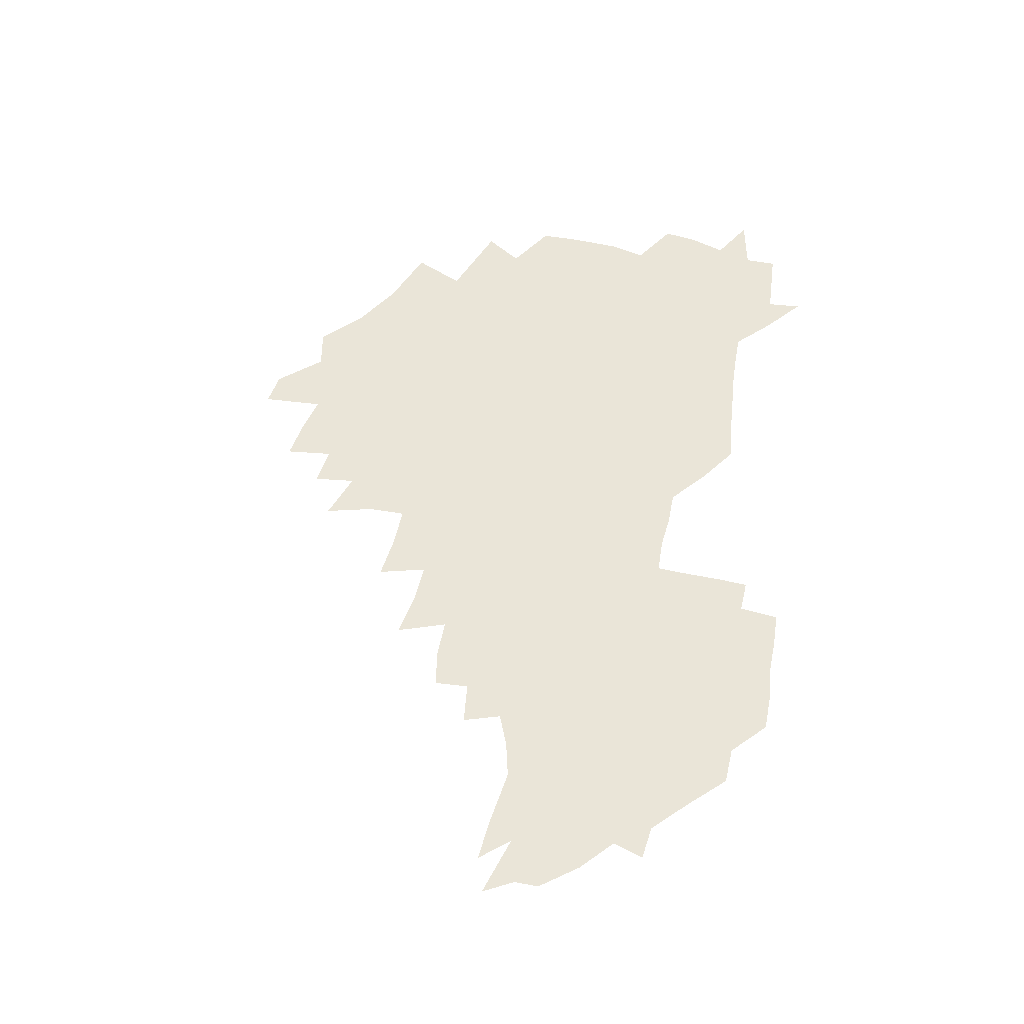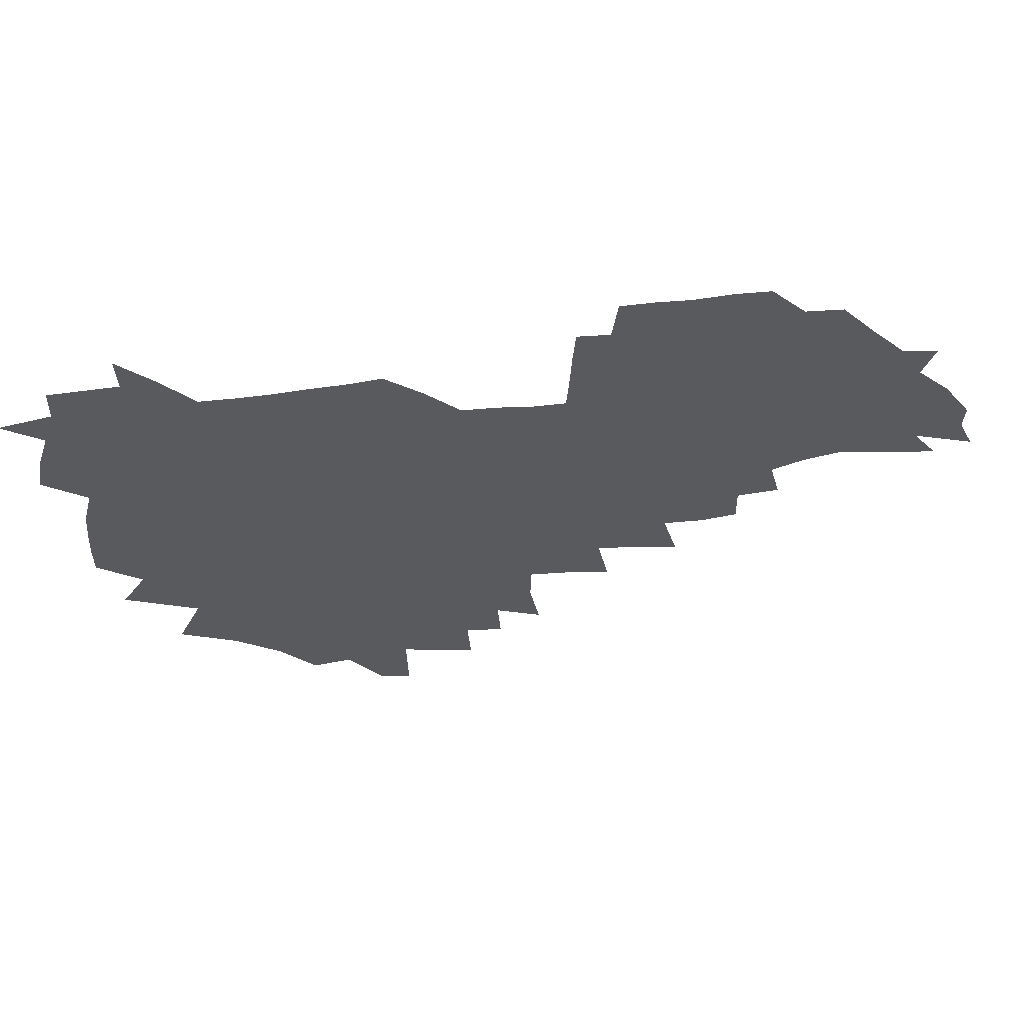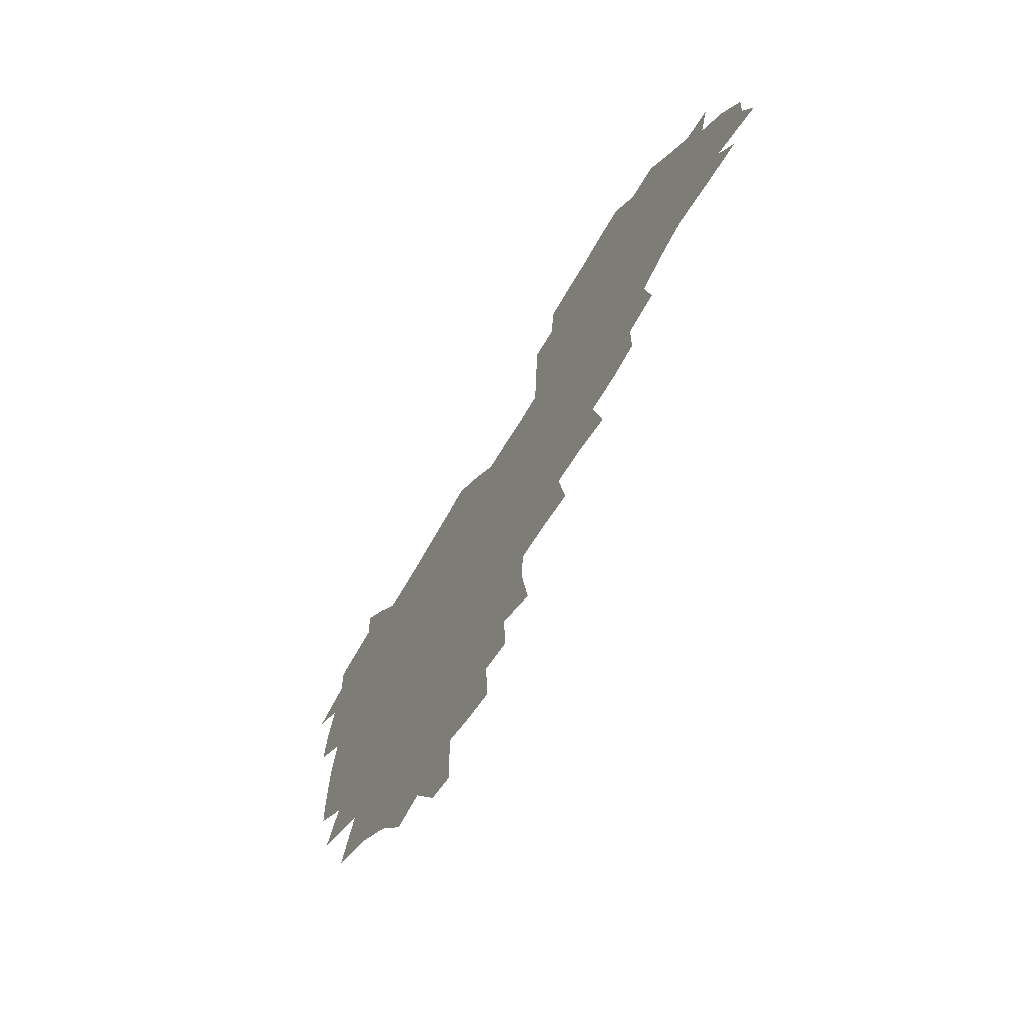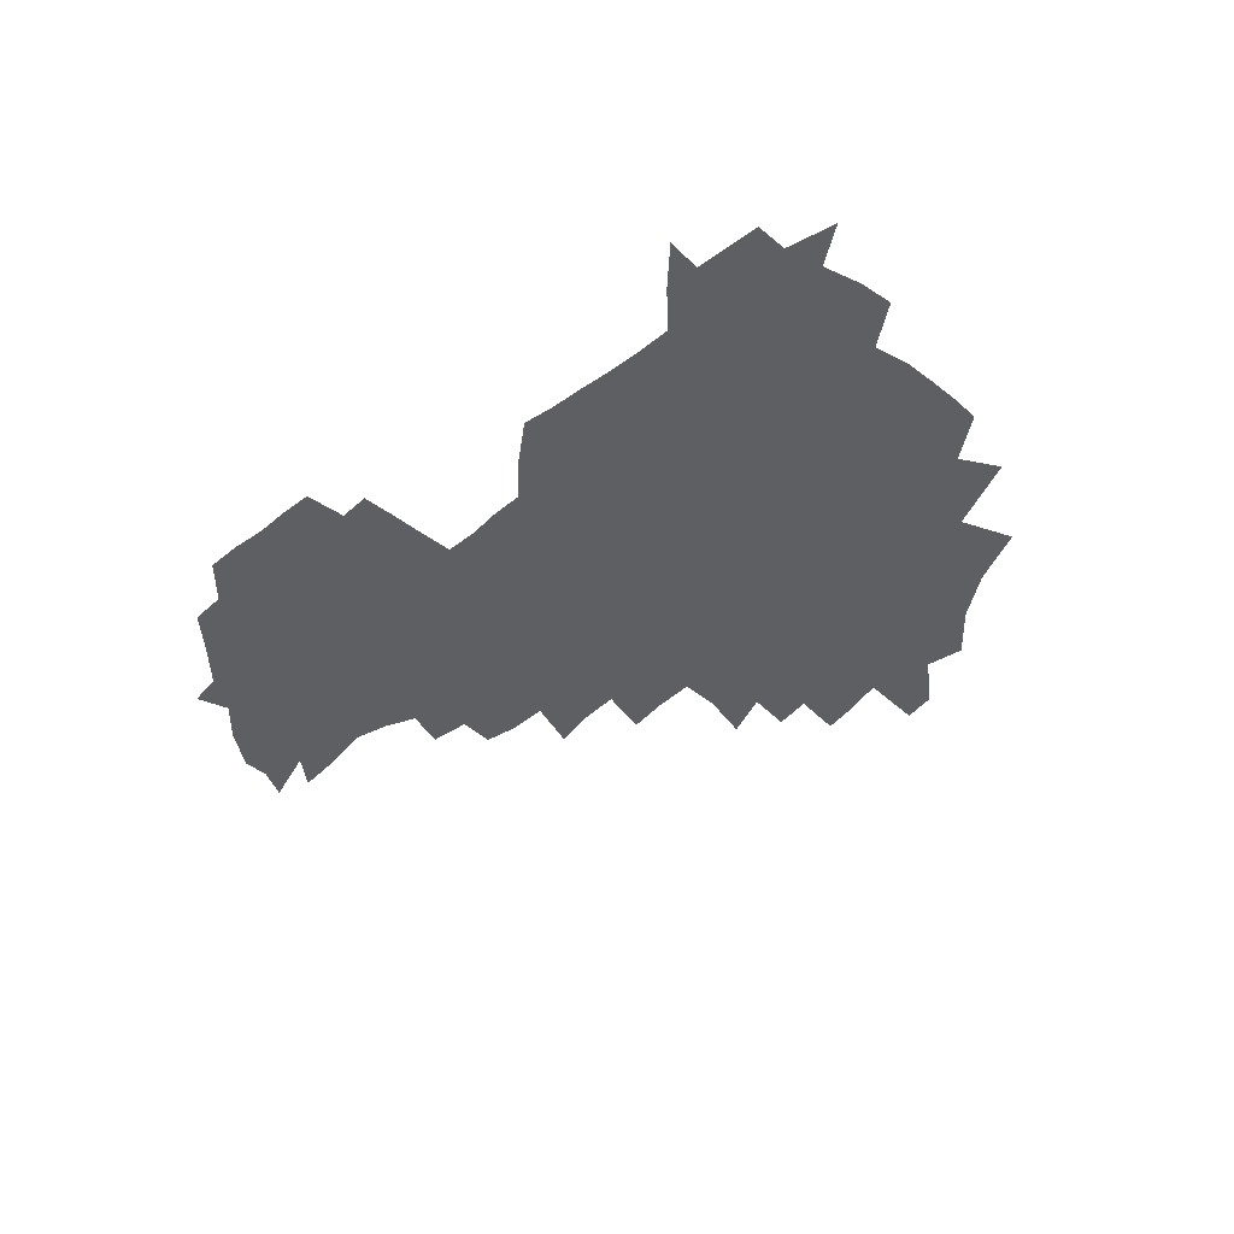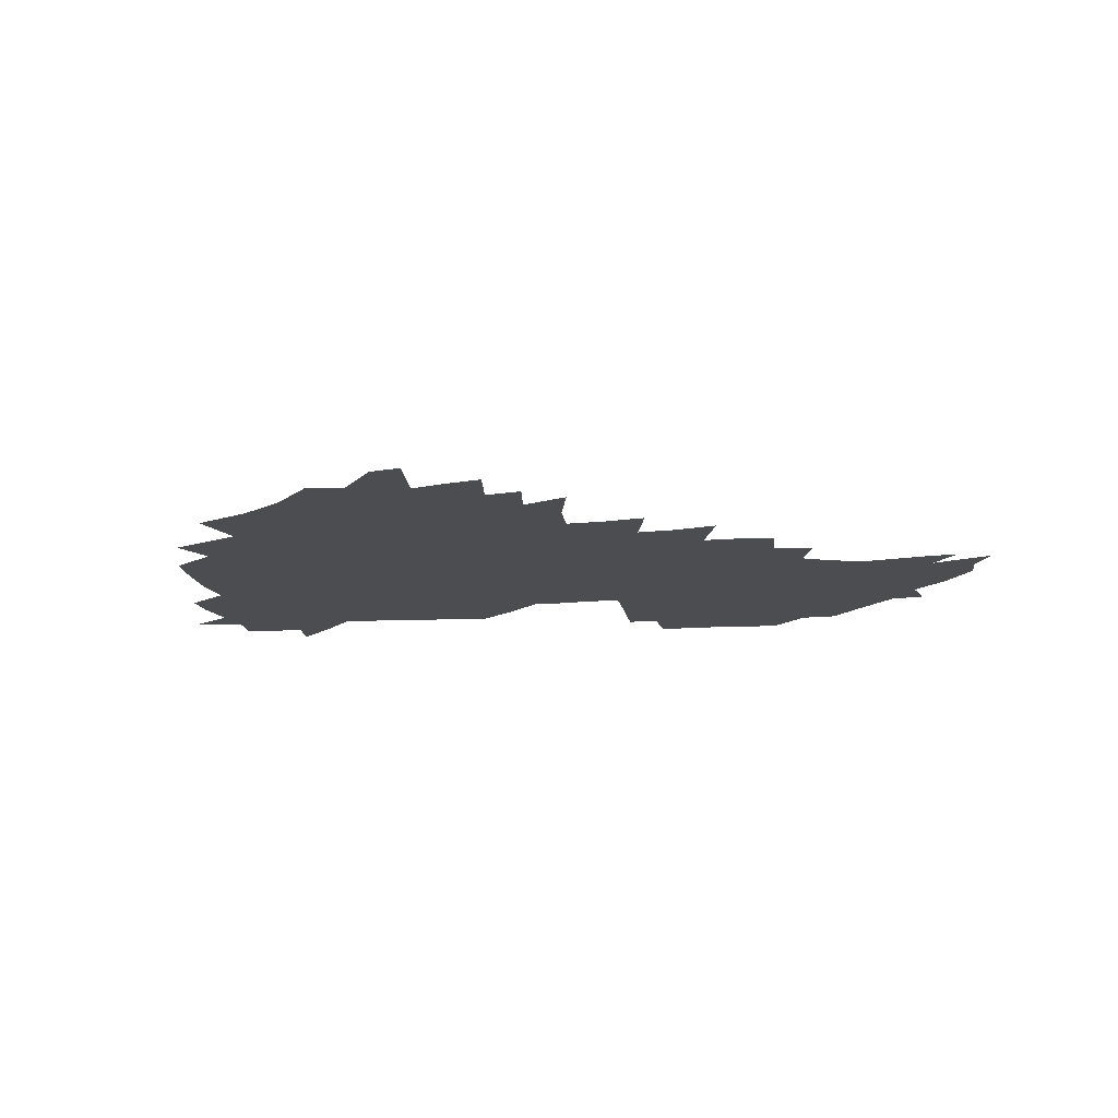
<metadata>
{"format":"obj","ext":"obj","renderer":"f3d","projection":"perspective","resolution":1024,"background":"white","views":[{"elev":59.5,"azim":98.2,"up":"+Z"},{"elev":57.7,"azim":-7.6,"up":"+Y"},{"elev":-62.6,"azim":61.0,"up":"+Y"},{"elev":-41.0,"azim":-137.3,"up":"+Z"},{"elev":-16.2,"azim":5.9,"up":"+Z"}]}
</metadata>
<code>
v 207.3 264.9 0
v 216.3 222 0
v 218.6 236.5 0
v 224 252.9 0
v 229 268.9 0
v 229.5 283.1 0
v 227.9 152.9 0
v 228 165.7 0
v 228.8 178.8 0
v 230 192.5 0
v 234.1 208.3 0
v 236.7 223.7 0
v 237.5 238.5 0
v 239.9 253.8 0
v 242.6 269.1 0
v 243.5 283.4 0
v 236.2 122.8 0
v 246.5 138.5 0
v 250.6 152.8 0
v 251.4 166.4 0
v 249.7 180.3 0
v 249.8 194.5 0
v 250.5 209 0
v 253.9 224.5 0
v 253.5 239 0
v 254.3 253.8 0
v 255.7 268.4 0
v 258.2 283.7 0
v 257.6 299.1 0
v 257 85.87 0
v 267.2 107.6 0
v 268.6 123.5 0
v 275.1 139.5 0
v 278 153.6 0
v 274.2 167.3 0
v 270.1 181.2 0
v 266.4 195.3 0
v 268.4 209.8 0
v 269.9 224.6 0
v 269.9 239.3 0
v 270.8 254.1 0
v 272.2 268.9 0
v 273.1 283.7 0
v 281 73.74 0
v 287.5 94.39 0
v 288.1 109.5 0
v 289.4 124.8 0
v 292 140 0
v 291.5 153.6 0
v 293.2 167.6 0
v 289.3 181.7 0
v 286.2 195.9 0
v 285.6 210.3 0
v 284.1 224.7 0
v 285 239.2 0
v 285.2 253.7 0
v 286.6 268.1 0
v 300.2 59.01 0
v 303.3 79.86 0
v 302.8 94.51 0
v 304.2 110.3 0
v 305.3 125.4 0
v 307.1 140.4 0
v 306.2 153.9 0
v 307.9 167.9 0
v 307.8 181.5 0
v 304.4 195.9 0
v 303.8 210.1 0
v 302.6 224.6 0
v 301.2 239.1 0
v 301.4 253.4 0
v 301.3 267.6 0
v 316 40.66 0
v 317.9 63.97 0
v 318.3 80.58 0
v 318.4 95.79 0
v 318.9 110.8 0
v 319.8 125.7 0
v 321.7 141.4 0
v 322.5 155.2 0
v 321.5 168.2 0
v 321.4 182 0
v 321.3 195.8 0
v 320 210 0
v 320.2 224 0
v 318.2 238.7 0
v 317.1 253.3 0
v 316.3 267.7 0
v 332.5 42.65 0
v 332.9 66.16 0
v 333.1 82.06 0
v 333 96.52 0
v 334.2 112.9 0
v 334.3 126.7 0
v 334.6 140.4 0
v 334.8 154.6 0
v 335.9 169 0
v 335.6 182.2 0
v 335.2 195.8 0
v 334.2 210.1 0
v 333.8 224.3 0
v 333.4 238.6 0
v 332.8 252.9 0
v 330.7 268.5 0
v 347.1 22.45 0
v 346.9 47.29 0
v 346.8 65.85 0
v 347 82.61 0
v 347 96.67 0
v 347.5 112.6 0
v 347.6 125.7 0
v 348.1 140.6 0
v 348.4 155.2 0
v 348.6 169.2 0
v 348.7 182.3 0
v 348.3 196.2 0
v 348 210.3 0
v 347.3 224.6 0
v 347.7 238.7 0
v 346.9 253.1 0
v 345.6 268.9 0
v 360.9 19.11 0
v 360.4 46.42 0
v 361.1 62.4 0
v 360.8 81.1 0
v 360.9 96.7 0
v 361.1 111.6 0
v 361.4 126 0
v 361.6 140.2 0
v 361.9 154.4 0
v 362.1 168.4 0
v 362 182.4 0
v 362 196.4 0
v 361.9 210.5 0
v 361.9 224.6 0
v 361.5 239.2 0
v 360.8 254 0
v 360.2 270.3 0
v 361 286 0
v 376.5 41.16 0
v 375.6 61.24 0
v 374.7 81.21 0
v 375 95.32 0
v 375.2 110 0
v 375.1 125.2 0
v 375.8 139 0
v 375.9 153.5 0
v 375.6 168.7 0
v 375.7 182.4 0
v 375.8 196.4 0
v 375.8 210.6 0
v 375.8 224.9 0
v 376.4 241.1 0
v 376.5 257 0
v 392.1 37.43 0
v 390.7 58.51 0
v 389.5 78.03 0
v 389.4 93.73 0
v 389.4 109.1 0
v 389.6 123.7 0
v 390.5 137.6 0
v 390.6 152.2 0
v 389.3 168.7 0
v 389.4 182.5 0
v 389.8 196.5 0
v 389.9 210.6 0
v 390.2 225.1 0
v 391.4 242.3 0
v 406.8 55.09 0
v 405.5 73.99 0
v 404 92.02 0
v 405.1 106.5 0
v 405.2 121.6 0
v 405.8 136.2 0
v 405.3 151.7 0
v 404.9 166.9 0
v 404.2 181.9 0
v 403.9 196.4 0
v 404.1 210.5 0
v 404.4 224.6 0
v 405.9 241.6 0
v 425.4 64.9 0
v 421 86.83 0
v 421.5 103.7 0
v 422.9 118.3 0
v 420.9 135.9 0
v 420.6 150.7 0
v 419.4 166.8 0
v 418.8 181.6 0
v 418.1 196.5 0
v 418.2 210.5 0
v 418.8 224.7 0
v 420.2 239.5 0
v 440 101.8 0
v 437.6 120 0
v 437 134.8 0
v 435.6 150.6 0
v 434 166.9 0
v 433.7 181.2 0
v 432 196.6 0
v 433.1 210.5 0
v 433 224.4 0
v 434.7 239.3 0
v 435.8 253.6 0
v 436.8 270.3 0
v 438 284.3 0
v 457.2 98.47 0
v 452.6 120.3 0
v 451.7 135.7 0
v 450.2 151.5 0
v 448.8 166.9 0
v 448 181.6 0
v 446.9 196.3 0
v 447.7 210.3 0
v 446.9 224.3 0
v 448.2 238.6 0
v 449.3 253 0
v 450.8 268.5 0
v 451.9 283.1 0
v 454.3 301 0
v 470.1 118.2 0
v 466.7 136.4 0
v 465 152 0
v 462.8 168.1 0
v 462.3 182.3 0
v 462.5 196.4 0
v 461.3 210.7 0
v 459.8 224.1 0
v 463.4 239.3 0
v 464.8 254 0
v 464.8 268 0
v 466.1 282.9 0
v 469.1 301 0
v 488.7 113.4 0
v 482.3 135.9 0
v 480.2 152.4 0
v 479.4 167.3 0
v 477.5 182.4 0
v 477.5 196.6 0
v 477.4 210.8 0
v 477.3 225.1 0
v 478.9 239.8 0
v 478.9 253.9 0
v 480.3 268.8 0
v 481.8 284 0
v 483.8 300.1 0
v 499.6 134.9 0
v 496.4 152.5 0
v 494.1 168.2 0
v 492.7 182.8 0
v 492.5 196.9 0
v 492.9 211.1 0
v 492.8 225.3 0
v 493.6 239.7 0
v 494.4 254.2 0
v 497 269.7 0
v 497.1 284 0
v 500 300.9 0
v 514.9 136.7 0
v 514.6 152.4 0
v 510.6 168.9 0
v 509.1 183.3 0
v 505.8 197.8 0
v 506.3 211.1 0
v 508.7 225.6 0
v 508.3 239.6 0
v 509.4 254 0
v 512.5 269.6 0
v 511.3 283.5 0
v 515.3 300.2 0
v 532.7 153.6 0
v 528.2 170.8 0
v 525.2 184.6 0
v 524.4 198.1 0
v 522.2 211.8 0
v 523.1 225.5 0
v 522.1 239.4 0
v 523.7 253.4 0
v 526.3 268.7 0
v 530.1 284.7 0
v 542.2 175.9 0
v 539.7 186.8 0
v 538.4 199.2 0
v 537 212.2 0
v 536.6 225.4 0
v 540.7 239.5 0
v 540 253.4 0
v 542.6 267.9 0
v 546.2 283.2 0
v 557.9 179 0
v 554.9 189.1 0
v 552.7 200.2 0
v 552 212.2 0
v 553.5 225 0
v 556.4 238.3 0
v 557.4 252.3 0
v 560.3 266.7 0
v 583.9 173.6 0
v 569.5 189.5 0
v 568 200.2 0
v 567.8 211.5 0
v 569.8 223.5 0
v 570.2 236.7 0
v 575.2 250.3 0
v 601.3 171.2 0
v 590.9 185.4 0
v 585.7 198.2 0
v 583.3 210.2 0
v 583.9 221.3 0
v 585.1 233.5 0
v 590.4 247.6 0
v 617.3 175.4 0
v 610.6 189.7 0
v 611.1 201 0
v 599.2 219 0
f 4 5 1
f 11 12 2
f 2 12 3
f 12 13 3
f 3 13 4
f 13 14 4
f 4 14 5
f 14 15 5
f 5 15 6
f 15 16 6
f 18 19 7
f 7 19 8
f 19 20 8
f 8 20 9
f 20 21 9
f 9 21 10
f 21 22 10
f 10 22 11
f 22 23 11
f 11 23 12
f 23 24 12
f 12 24 13
f 24 25 13
f 13 25 14
f 25 26 14
f 14 26 15
f 26 27 15
f 15 27 16
f 27 28 16
f 31 32 17
f 17 32 18
f 32 33 18
f 18 33 19
f 33 34 19
f 19 34 20
f 34 35 20
f 20 35 21
f 35 36 21
f 21 36 22
f 36 37 22
f 22 37 23
f 37 38 23
f 23 38 24
f 38 39 24
f 24 39 25
f 39 40 25
f 25 40 26
f 40 41 26
f 26 41 27
f 41 42 27
f 27 42 28
f 42 43 28
f 28 43 29
f 44 45 30
f 30 45 31
f 45 46 31
f 31 46 32
f 46 47 32
f 32 47 33
f 47 48 33
f 33 48 34
f 48 49 34
f 34 49 35
f 49 50 35
f 35 50 36
f 50 51 36
f 36 51 37
f 51 52 37
f 37 52 38
f 52 53 38
f 38 53 39
f 53 54 39
f 39 54 40
f 54 55 40
f 40 55 41
f 55 56 41
f 41 56 42
f 56 57 42
f 42 57 43
f 58 59 44
f 44 59 45
f 59 60 45
f 45 60 46
f 60 61 46
f 46 61 47
f 61 62 47
f 47 62 48
f 62 63 48
f 48 63 49
f 63 64 49
f 49 64 50
f 64 65 50
f 50 65 51
f 65 66 51
f 51 66 52
f 66 67 52
f 52 67 53
f 67 68 53
f 53 68 54
f 68 69 54
f 54 69 55
f 69 70 55
f 55 70 56
f 70 71 56
f 56 71 57
f 71 72 57
f 73 74 58
f 58 74 59
f 74 75 59
f 59 75 60
f 75 76 60
f 60 76 61
f 76 77 61
f 61 77 62
f 77 78 62
f 62 78 63
f 78 79 63
f 63 79 64
f 79 80 64
f 64 80 65
f 80 81 65
f 65 81 66
f 81 82 66
f 66 82 67
f 82 83 67
f 67 83 68
f 83 84 68
f 68 84 69
f 84 85 69
f 69 85 70
f 85 86 70
f 70 86 71
f 86 87 71
f 71 87 72
f 87 88 72
f 73 89 74
f 89 90 74
f 74 90 75
f 90 91 75
f 75 91 76
f 91 92 76
f 76 92 77
f 92 93 77
f 77 93 78
f 93 94 78
f 78 94 79
f 94 95 79
f 79 95 80
f 95 96 80
f 80 96 81
f 96 97 81
f 81 97 82
f 97 98 82
f 82 98 83
f 98 99 83
f 83 99 84
f 99 100 84
f 84 100 85
f 100 101 85
f 85 101 86
f 101 102 86
f 86 102 87
f 102 103 87
f 87 103 88
f 103 104 88
f 105 106 89
f 89 106 90
f 106 107 90
f 90 107 91
f 107 108 91
f 91 108 92
f 108 109 92
f 92 109 93
f 109 110 93
f 93 110 94
f 110 111 94
f 94 111 95
f 111 112 95
f 95 112 96
f 112 113 96
f 96 113 97
f 113 114 97
f 97 114 98
f 114 115 98
f 98 115 99
f 115 116 99
f 99 116 100
f 116 117 100
f 100 117 101
f 117 118 101
f 101 118 102
f 118 119 102
f 102 119 103
f 119 120 103
f 103 120 104
f 120 121 104
f 105 122 106
f 122 123 106
f 106 123 107
f 123 124 107
f 107 124 108
f 124 125 108
f 108 125 109
f 125 126 109
f 109 126 110
f 126 127 110
f 110 127 111
f 127 128 111
f 111 128 112
f 128 129 112
f 112 129 113
f 129 130 113
f 113 130 114
f 130 131 114
f 114 131 115
f 131 132 115
f 115 132 116
f 132 133 116
f 116 133 117
f 133 134 117
f 117 134 118
f 134 135 118
f 118 135 119
f 135 136 119
f 119 136 120
f 136 137 120
f 120 137 121
f 137 138 121
f 123 140 124
f 140 141 124
f 124 141 125
f 141 142 125
f 125 142 126
f 142 143 126
f 126 143 127
f 143 144 127
f 127 144 128
f 144 145 128
f 128 145 129
f 145 146 129
f 129 146 130
f 146 147 130
f 130 147 131
f 147 148 131
f 131 148 132
f 148 149 132
f 132 149 133
f 149 150 133
f 133 150 134
f 150 151 134
f 134 151 135
f 151 152 135
f 135 152 136
f 152 153 136
f 136 153 137
f 153 154 137
f 137 154 138
f 140 155 141
f 155 156 141
f 141 156 142
f 156 157 142
f 142 157 143
f 157 158 143
f 143 158 144
f 158 159 144
f 144 159 145
f 159 160 145
f 145 160 146
f 160 161 146
f 146 161 147
f 161 162 147
f 147 162 148
f 162 163 148
f 148 163 149
f 163 164 149
f 149 164 150
f 164 165 150
f 150 165 151
f 165 166 151
f 151 166 152
f 166 167 152
f 152 167 153
f 167 168 153
f 153 168 154
f 156 169 157
f 169 170 157
f 157 170 158
f 170 171 158
f 158 171 159
f 171 172 159
f 159 172 160
f 172 173 160
f 160 173 161
f 173 174 161
f 161 174 162
f 174 175 162
f 162 175 163
f 175 176 163
f 163 176 164
f 176 177 164
f 164 177 165
f 177 178 165
f 165 178 166
f 178 179 166
f 166 179 167
f 179 180 167
f 167 180 168
f 180 181 168
f 170 182 171
f 182 183 171
f 171 183 172
f 183 184 172
f 172 184 173
f 184 185 173
f 173 185 174
f 185 186 174
f 174 186 175
f 186 187 175
f 175 187 176
f 187 188 176
f 176 188 177
f 188 189 177
f 177 189 178
f 189 190 178
f 178 190 179
f 190 191 179
f 179 191 180
f 191 192 180
f 180 192 181
f 192 193 181
f 184 194 185
f 194 195 185
f 185 195 186
f 195 196 186
f 186 196 187
f 196 197 187
f 187 197 188
f 197 198 188
f 188 198 189
f 198 199 189
f 189 199 190
f 199 200 190
f 190 200 191
f 200 201 191
f 191 201 192
f 201 202 192
f 192 202 193
f 202 203 193
f 194 207 195
f 207 208 195
f 195 208 196
f 208 209 196
f 196 209 197
f 209 210 197
f 197 210 198
f 210 211 198
f 198 211 199
f 211 212 199
f 199 212 200
f 212 213 200
f 200 213 201
f 213 214 201
f 201 214 202
f 214 215 202
f 202 215 203
f 215 216 203
f 203 216 204
f 216 217 204
f 204 217 205
f 217 218 205
f 205 218 206
f 218 219 206
f 208 221 209
f 221 222 209
f 209 222 210
f 222 223 210
f 210 223 211
f 223 224 211
f 211 224 212
f 224 225 212
f 212 225 213
f 225 226 213
f 213 226 214
f 226 227 214
f 214 227 215
f 227 228 215
f 215 228 216
f 228 229 216
f 216 229 217
f 229 230 217
f 217 230 218
f 230 231 218
f 218 231 219
f 231 232 219
f 219 232 220
f 232 233 220
f 221 234 222
f 234 235 222
f 222 235 223
f 235 236 223
f 223 236 224
f 236 237 224
f 224 237 225
f 237 238 225
f 225 238 226
f 238 239 226
f 226 239 227
f 239 240 227
f 227 240 228
f 240 241 228
f 228 241 229
f 241 242 229
f 229 242 230
f 242 243 230
f 230 243 231
f 243 244 231
f 231 244 232
f 244 245 232
f 232 245 233
f 245 246 233
f 235 247 236
f 247 248 236
f 236 248 237
f 248 249 237
f 237 249 238
f 249 250 238
f 238 250 239
f 250 251 239
f 239 251 240
f 251 252 240
f 240 252 241
f 252 253 241
f 241 253 242
f 253 254 242
f 242 254 243
f 254 255 243
f 243 255 244
f 255 256 244
f 244 256 245
f 256 257 245
f 245 257 246
f 257 258 246
f 247 259 248
f 259 260 248
f 248 260 249
f 260 261 249
f 249 261 250
f 261 262 250
f 250 262 251
f 262 263 251
f 251 263 252
f 263 264 252
f 252 264 253
f 264 265 253
f 253 265 254
f 265 266 254
f 254 266 255
f 266 267 255
f 255 267 256
f 267 268 256
f 256 268 257
f 268 269 257
f 257 269 258
f 269 270 258
f 260 271 261
f 271 272 261
f 261 272 262
f 272 273 262
f 262 273 263
f 273 274 263
f 263 274 264
f 274 275 264
f 264 275 265
f 275 276 265
f 265 276 266
f 276 277 266
f 266 277 267
f 277 278 267
f 267 278 268
f 278 279 268
f 268 279 269
f 279 280 269
f 269 280 270
f 272 281 273
f 281 282 273
f 273 282 274
f 282 283 274
f 274 283 275
f 283 284 275
f 275 284 276
f 284 285 276
f 276 285 277
f 285 286 277
f 277 286 278
f 286 287 278
f 278 287 279
f 287 288 279
f 279 288 280
f 288 289 280
f 281 290 282
f 290 291 282
f 282 291 283
f 291 292 283
f 283 292 284
f 292 293 284
f 284 293 285
f 293 294 285
f 285 294 286
f 294 295 286
f 286 295 287
f 295 296 287
f 287 296 288
f 296 297 288
f 288 297 289
f 290 298 291
f 298 299 291
f 291 299 292
f 299 300 292
f 292 300 293
f 300 301 293
f 293 301 294
f 301 302 294
f 294 302 295
f 302 303 295
f 295 303 296
f 303 304 296
f 296 304 297
f 298 305 299
f 305 306 299
f 299 306 300
f 306 307 300
f 300 307 301
f 307 308 301
f 301 308 302
f 308 309 302
f 302 309 303
f 309 310 303
f 303 310 304
f 310 311 304
f 306 312 307
f 312 313 307
f 307 313 308
f 313 314 308
f 308 314 309
f 314 315 309
f 309 315 310

</code>
